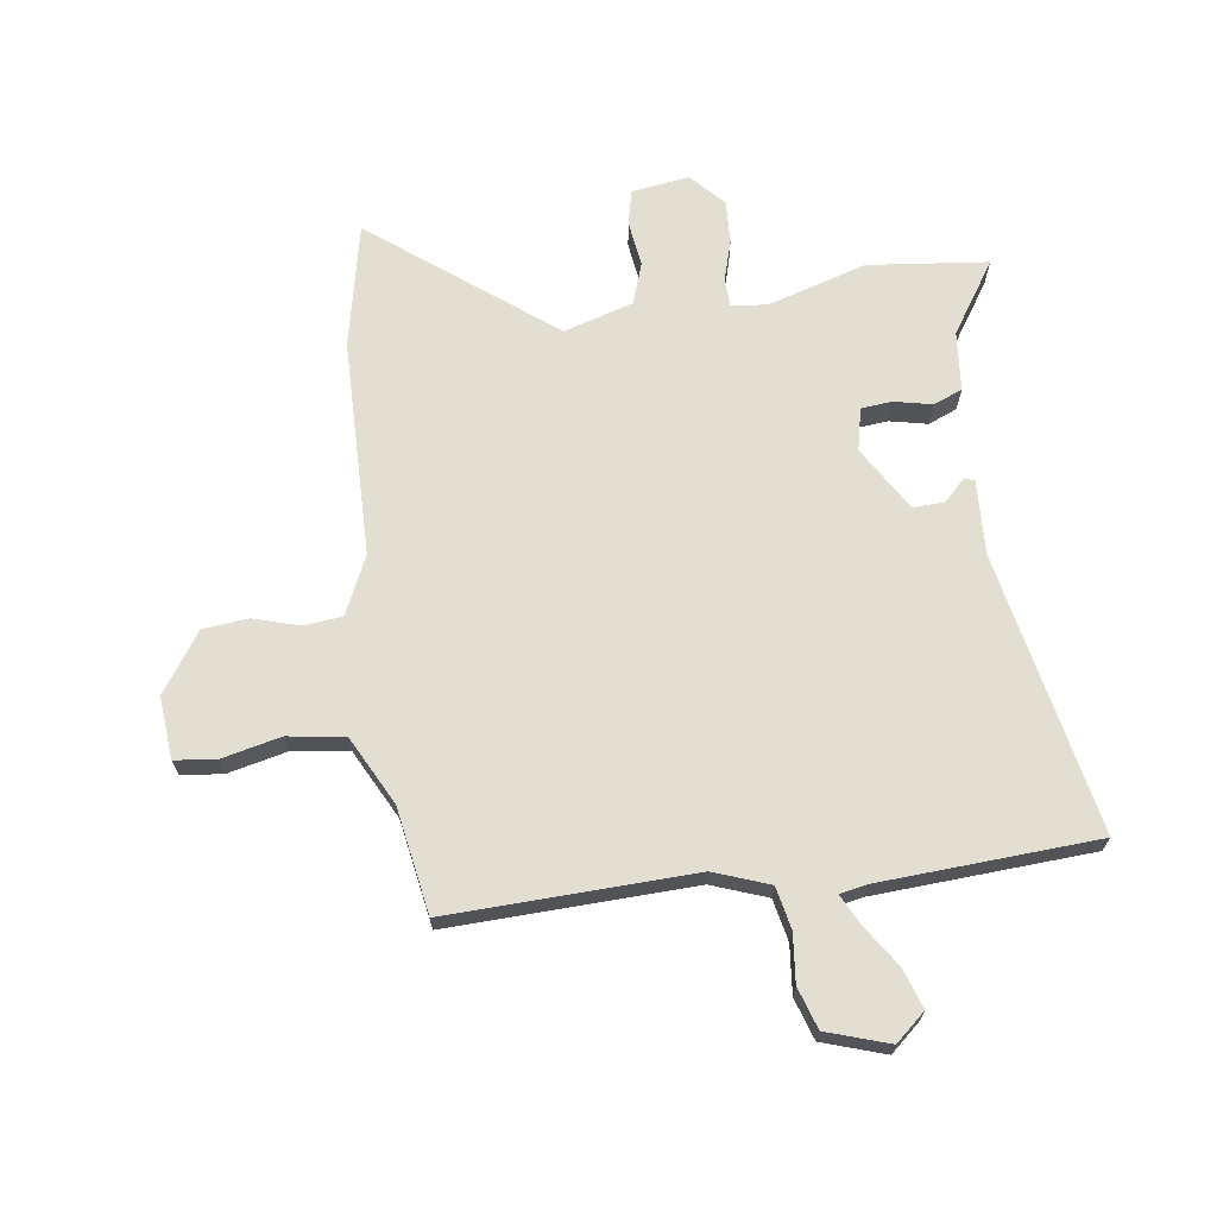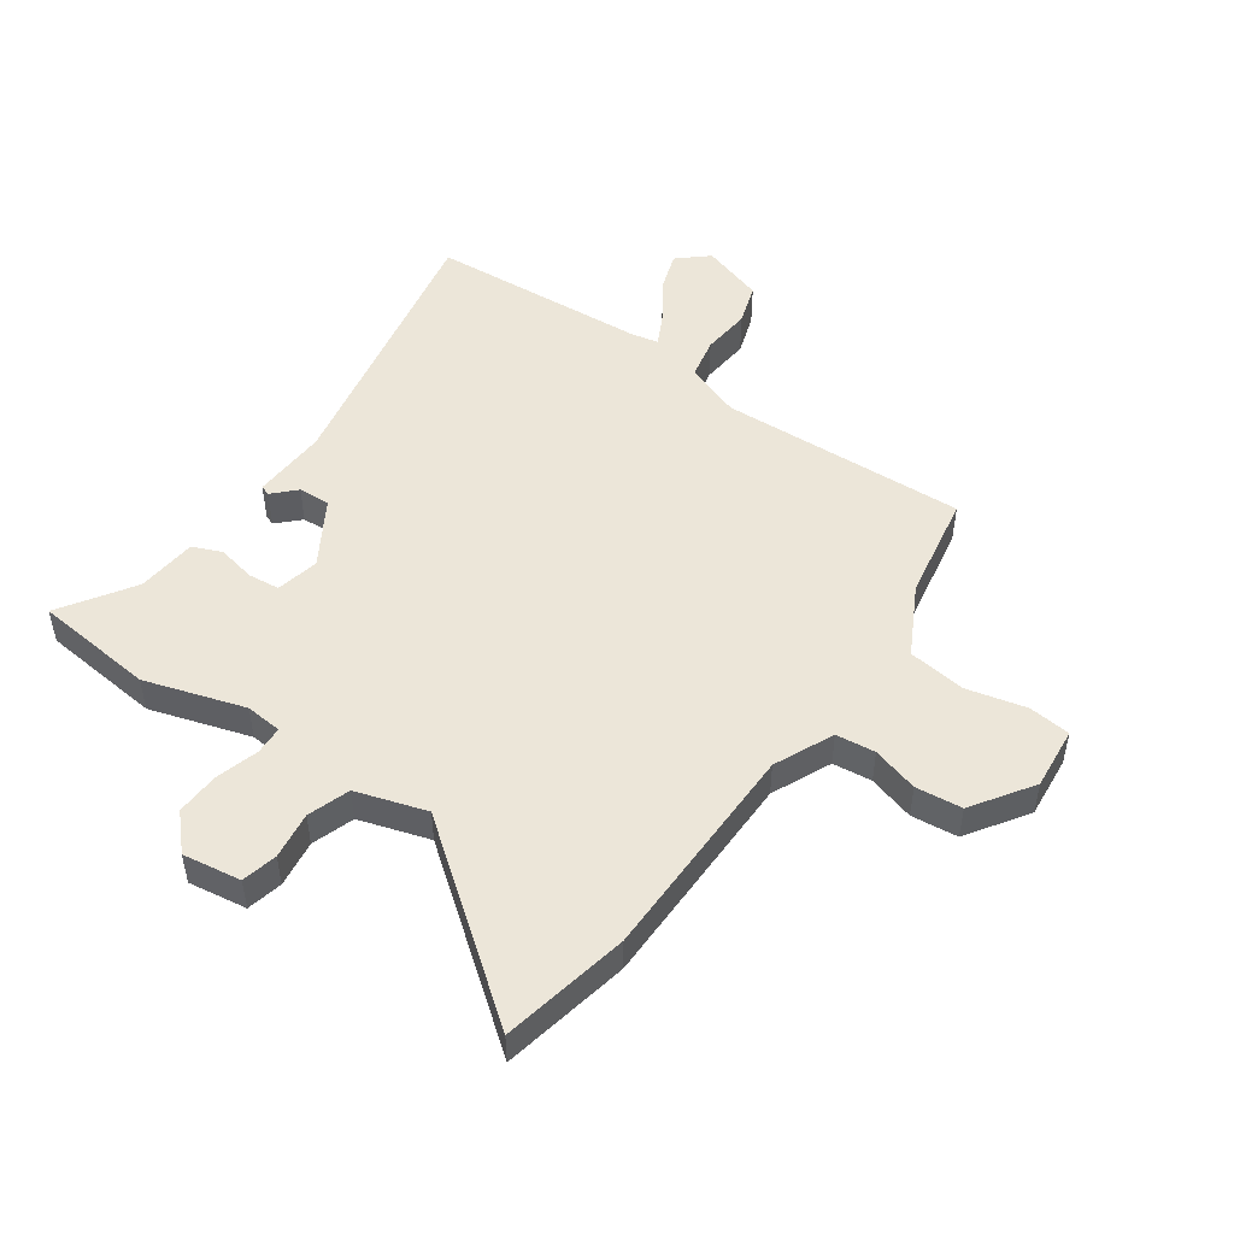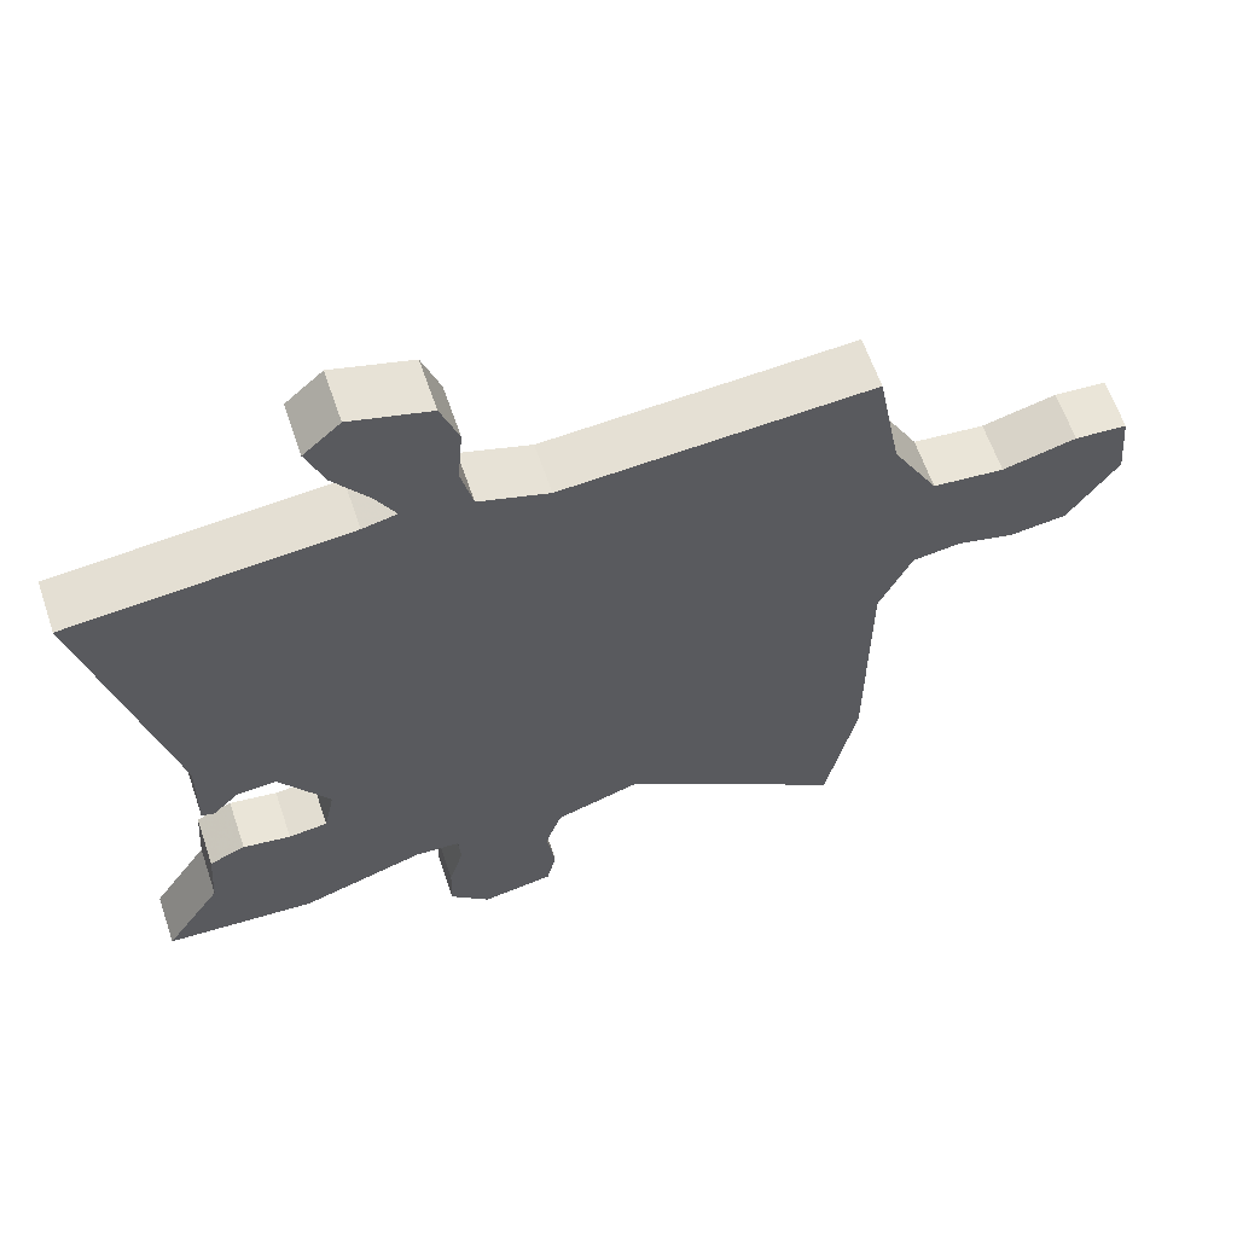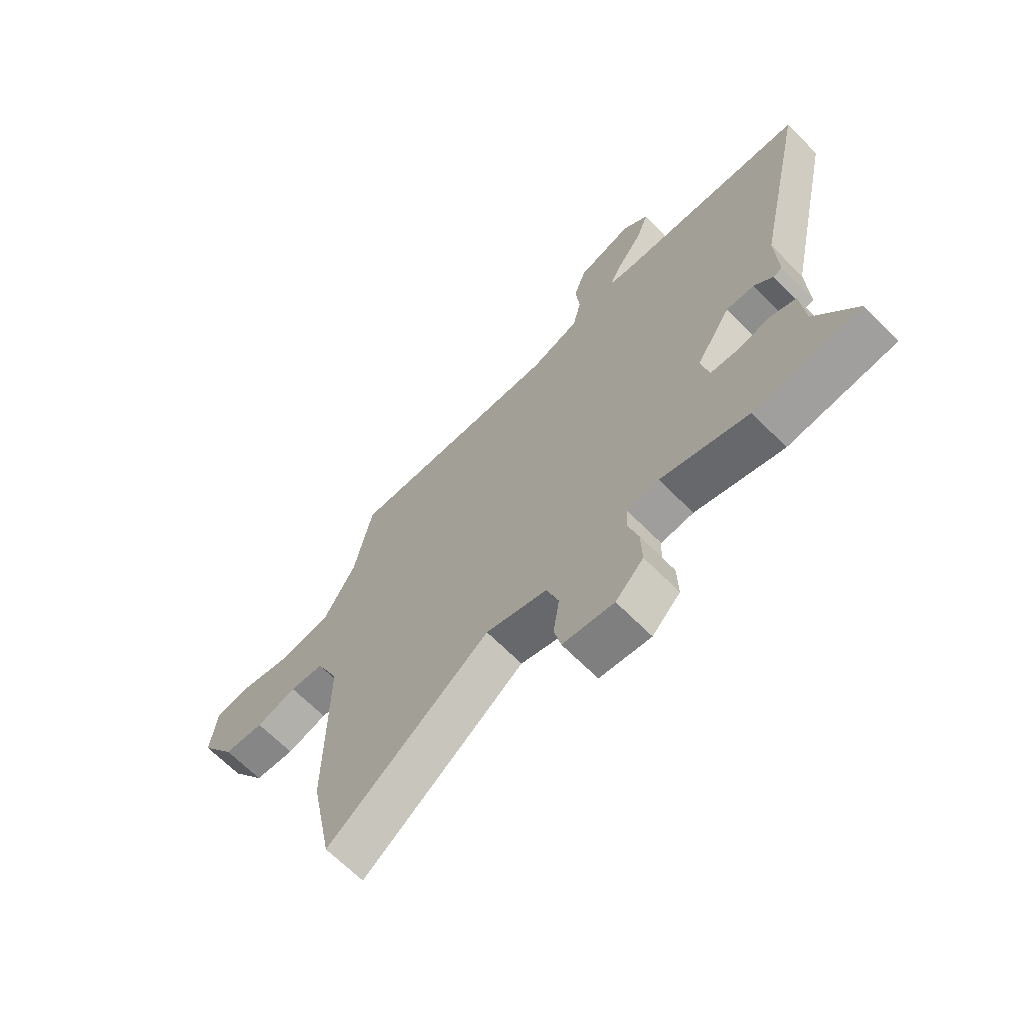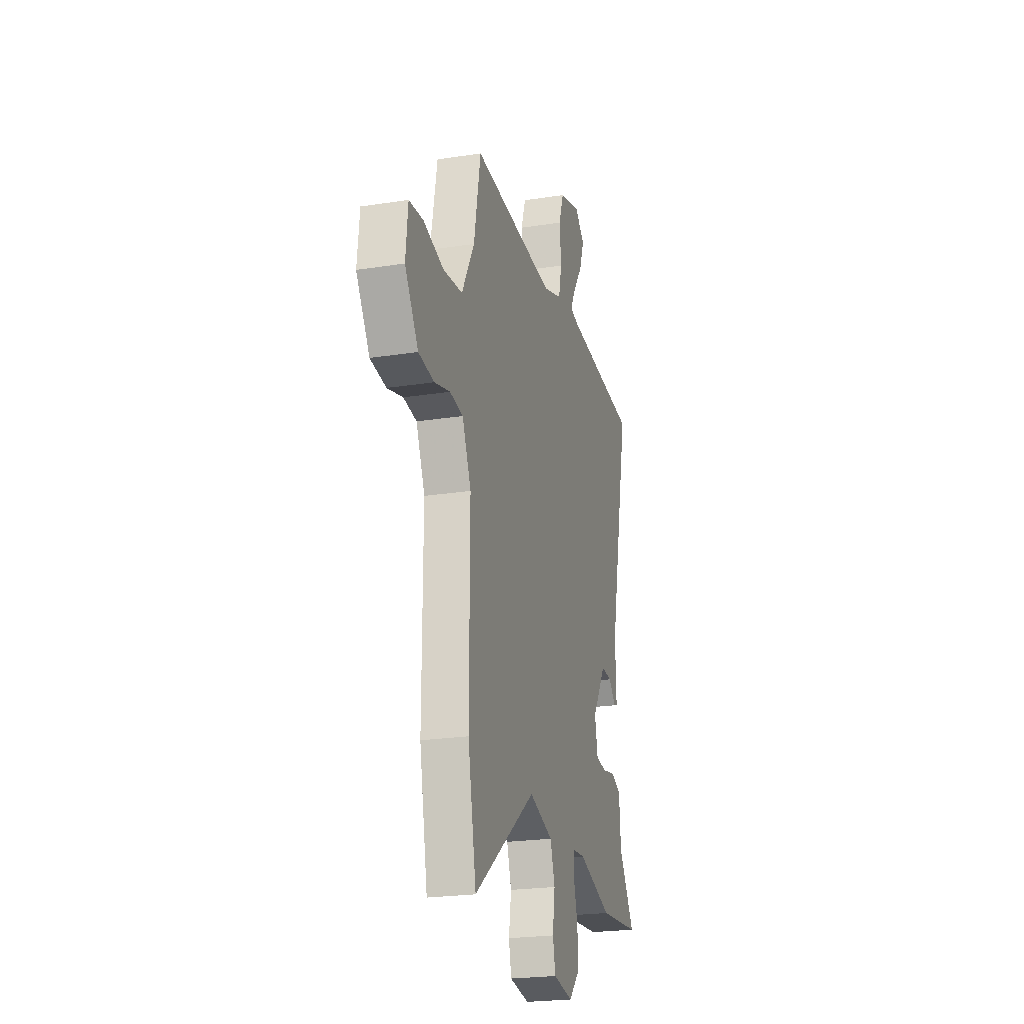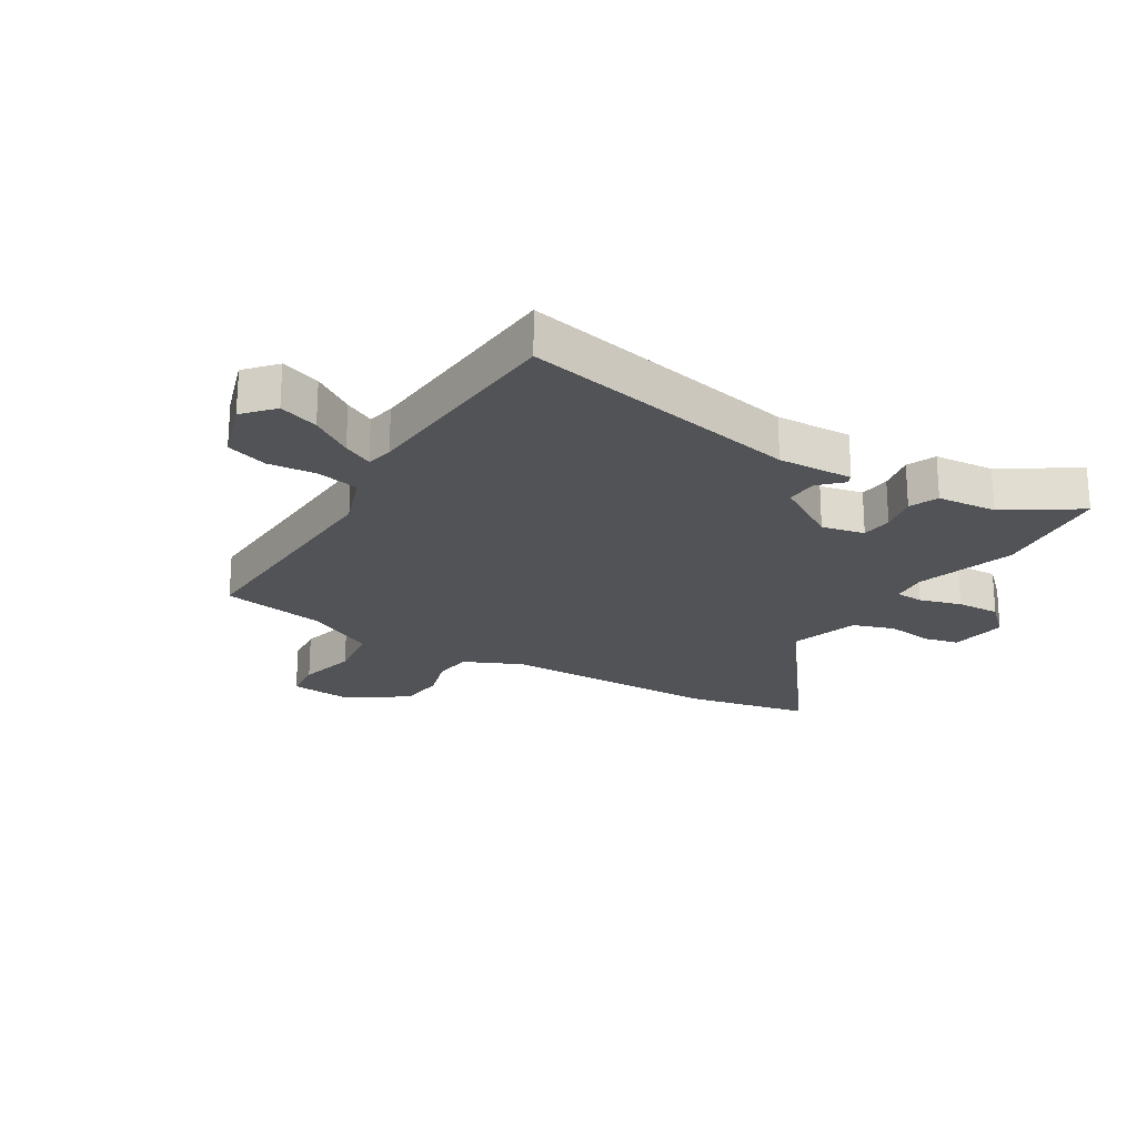
<metadata>
{"format":"obj","ext":"obj","renderer":"f3d","projection":"perspective","resolution":1024,"background":"white","views":[{"elev":67.7,"azim":-6.9,"up":"+Y"},{"elev":49.5,"azim":-144.3,"up":"+Y"},{"elev":62.9,"azim":161.1,"up":"+Z"},{"elev":-67.3,"azim":44.9,"up":"+Z"},{"elev":-23.2,"azim":-75.1,"up":"+Z"},{"elev":-22.1,"azim":59.2,"up":"+Y"}]}
</metadata>
<code>
v 0.559 0.07 0.497
v 0.457 0.07 0.021
v 0.461 0.07 -0.107
v 0.444 0.07 -0.113
v 0.408 0.07 -0.076
v 0.354 0.07 -0.073
v 0.286 0.07 -0.182
v 0.301 0.07 -0.255
v 0.354 0.07 -0.261
v 0.419 0.07 -0.248
v 0.468 0.07 -0.269
v 0.476 0.07 -0.371
v 0.555 0.07 -0.495
v 0.35 0.07 -0.514
v 0.182 0.07 -0.46
v 0.12 0.07 -0.465
v 0.117 0.07 -0.513
v 0.137 0.07 -0.585
v 0.139 0.07 -0.659
v 0.085 0.07 -0.715
v -0.013 0.07 -0.699
v -0.026 0.07 -0.639
v -0.014 0.07 -0.56
v -0.037 0.07 -0.489
v -0.155 0.07 -0.451
v -0.465 0.07 -0.683
v -0.506 0.07 -0.469
v -0.505 0.07 -0.096
v -0.549 0.07 0.004
v -0.615 0.07 0.012
v -0.693 0.07 -0.01
v -0.771 0.07 -0.001
v -0.838 0.07 0.101
v -0.827 0.07 0.207
v -0.756 0.07 0.214
v -0.656 0.07 0.189
v -0.559 0.07 0.201
v -0.496 0.07 0.318
v -0.462 0.07 0.498
v -0.045 0.07 0.477
v 0.05 0.07 0.51
v 0.066 0.07 0.581
v 0.059 0.07 0.664
v 0.083 0.07 0.734
v 0.19 0.07 0.767
v 0.24 0.07 0.722
v 0.216 0.07 0.655
v 0.168 0.07 0.585
v 0.142 0.07 0.535
v 0.188 0.07 0.525
v 0.559 0 0.497
v 0.457 0 0.021
v 0.461 0 -0.107
v 0.444 0 -0.113
v 0.408 0 -0.076
v 0.354 0 -0.073
v 0.286 0 -0.182
v 0.301 0 -0.255
v 0.354 0 -0.261
v 0.419 0 -0.248
v 0.468 0 -0.269
v 0.476 0 -0.371
v 0.555 0 -0.495
v 0.35 0 -0.514
v 0.182 0 -0.46
v 0.12 0 -0.465
v 0.117 0 -0.513
v 0.137 0 -0.585
v 0.139 0 -0.659
v 0.085 0 -0.715
v -0.013 0 -0.699
v -0.026 0 -0.639
v -0.014 0 -0.56
v -0.037 0 -0.489
v -0.155 0 -0.451
v -0.465 0 -0.683
v -0.506 0 -0.469
v -0.505 0 -0.096
v -0.549 0 0.004
v -0.615 0 0.012
v -0.693 0 -0.01
v -0.771 0 -0.001
v -0.838 0 0.101
v -0.827 0 0.207
v -0.756 0 0.214
v -0.656 0 0.189
v -0.559 0 0.201
v -0.496 0 0.318
v -0.462 0 0.498
v -0.045 0 0.477
v 0.05 0 0.51
v 0.066 0 0.581
v 0.059 0 0.664
v 0.083 0 0.734
v 0.19 0 0.767
v 0.24 0 0.722
v 0.216 0 0.655
v 0.168 0 0.585
v 0.142 0 0.535
v 0.188 0 0.525
f 45 46 47 48
f 45 48 49
f 42 43 44 45
f 41 42 45 49
f 40 41 49 50
f 38 39 40
f 37 38 40 50
f 33 34 35 36
f 33 36 37
f 30 31 32 33
f 29 30 33 37
f 28 29 37 50
f 25 26 27 28
f 24 25 28 50
f 20 21 22 23
f 17 18 19 20
f 16 17 20 23
f 12 13 14 15
f 12 15 16
f 9 10 11 12
f 8 9 12 16
f 7 8 16 23
f 2 3 4 5
f 2 5 6
f 1 2 6
f 7 23 24 50
f 1 6 7 50
f 98 97 96 95
f 99 98 95
f 95 94 93 92
f 99 95 92 91
f 100 99 91 90
f 90 89 88
f 100 90 88 87
f 86 85 84 83
f 87 86 83
f 83 82 81 80
f 87 83 80 79
f 100 87 79 78
f 78 77 76 75
f 100 78 75 74
f 73 72 71 70
f 70 69 68 67
f 73 70 67 66
f 65 64 63 62
f 66 65 62
f 62 61 60 59
f 66 62 59 58
f 73 66 58 57
f 55 54 53 52
f 56 55 52
f 56 52 51
f 100 74 73 57
f 100 57 56 51
f 1 51 52 2
f 2 52 53 3
f 3 53 54 4
f 4 54 55 5
f 5 55 56 6
f 6 56 57 7
f 7 57 58 8
f 8 58 59 9
f 9 59 60 10
f 10 60 61 11
f 11 61 62 12
f 12 62 63 13
f 13 63 64 14
f 14 64 65 15
f 15 65 66 16
f 16 66 67 17
f 17 67 68 18
f 18 68 69 19
f 19 69 70 20
f 20 70 71 21
f 21 71 72 22
f 22 72 73 23
f 23 73 74 24
f 24 74 75 25
f 25 75 76 26
f 26 76 77 27
f 27 77 78 28
f 28 78 79 29
f 29 79 80 30
f 30 80 81 31
f 31 81 82 32
f 32 82 83 33
f 33 83 84 34
f 34 84 85 35
f 35 85 86 36
f 36 86 87 37
f 37 87 88 38
f 38 88 89 39
f 39 89 90 40
f 40 90 91 41
f 41 91 92 42
f 42 92 93 43
f 43 93 94 44
f 44 94 95 45
f 45 95 96 46
f 46 96 97 47
f 47 97 98 48
f 48 98 99 49
f 49 99 100 50
f 50 100 51 1

</code>
